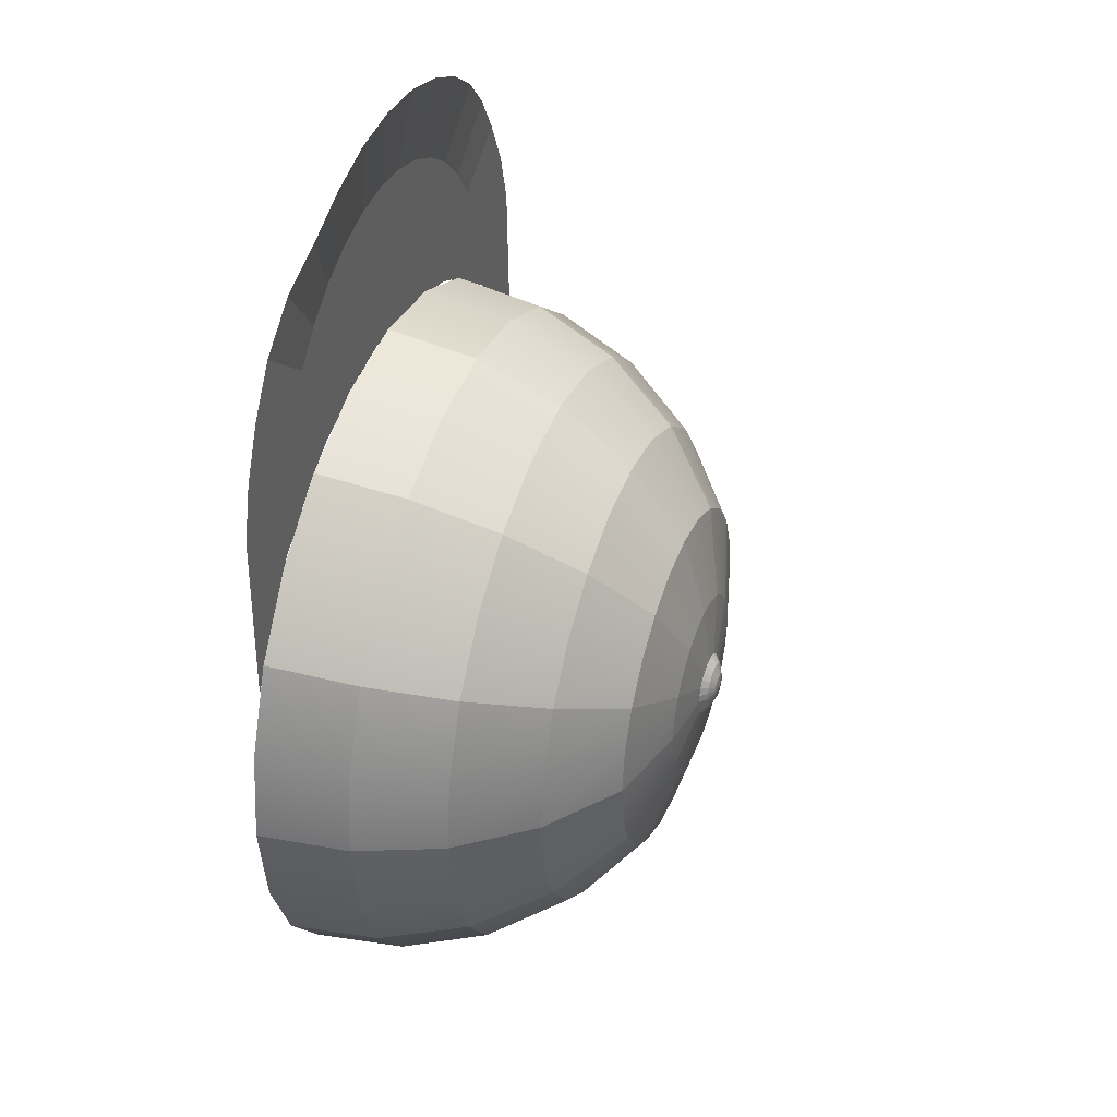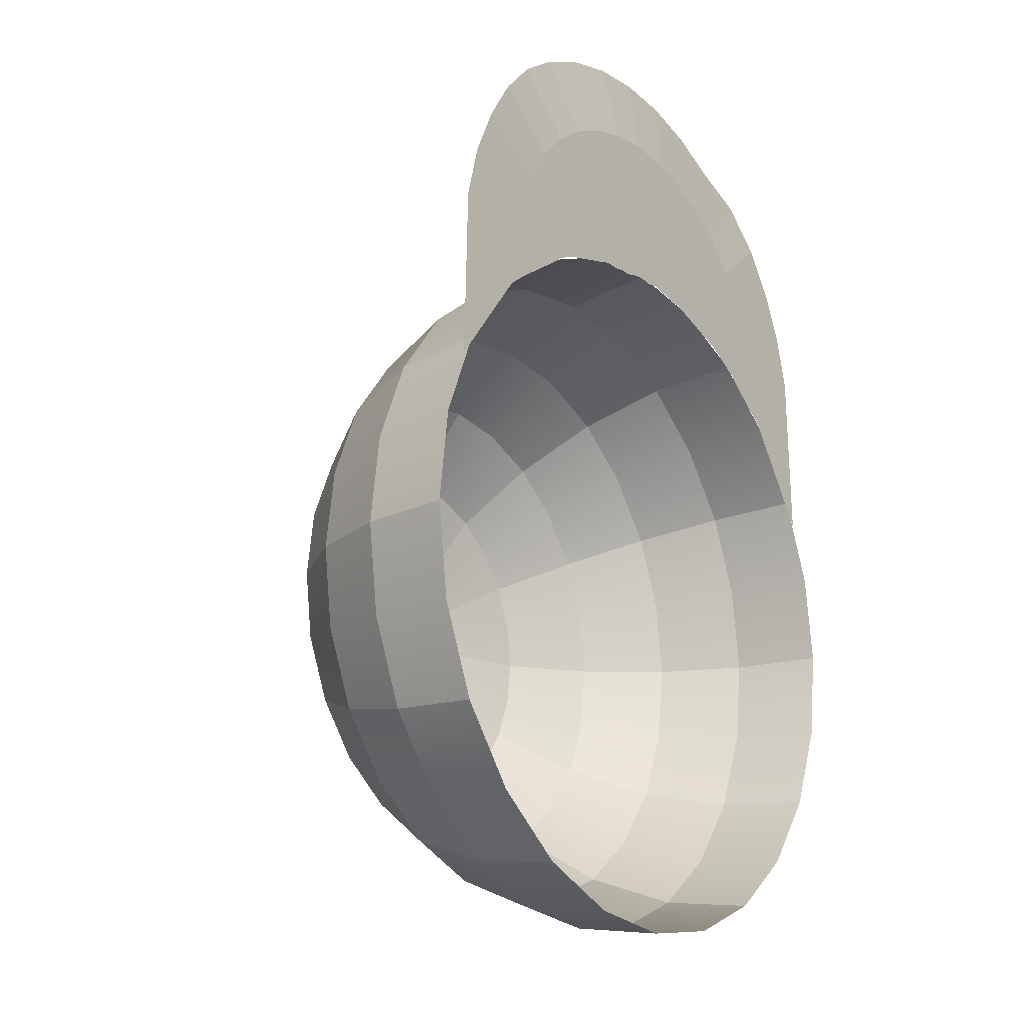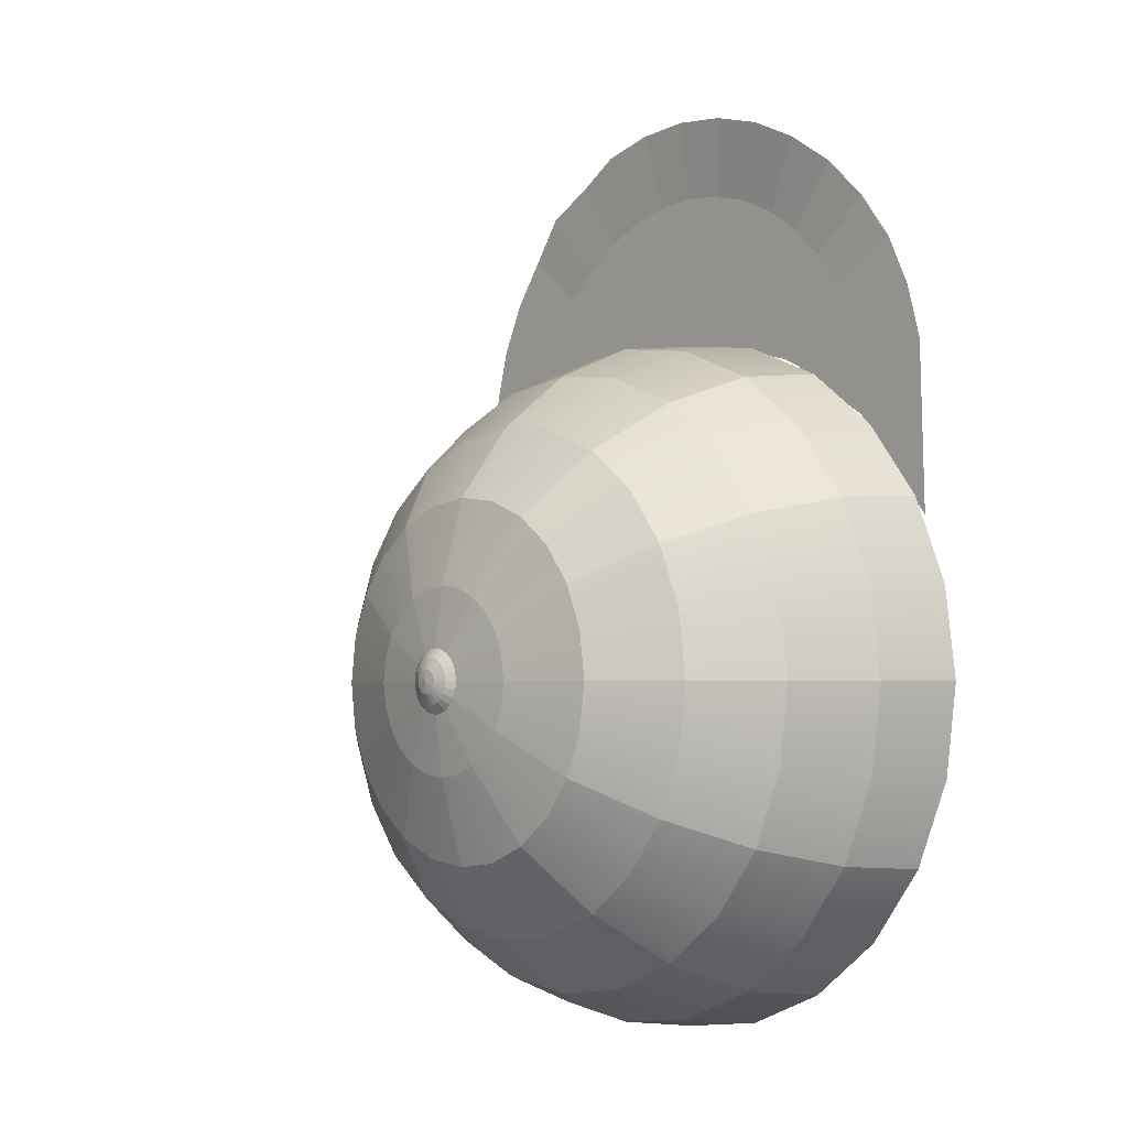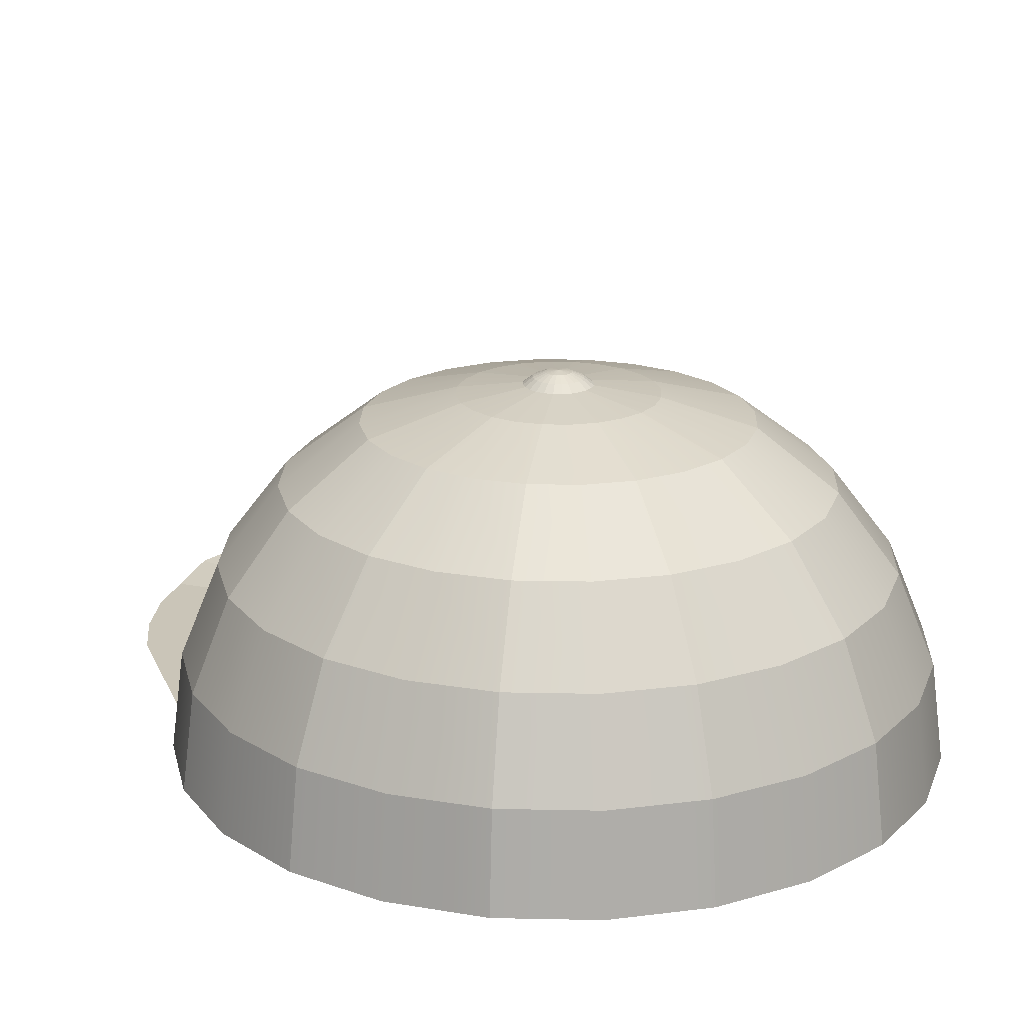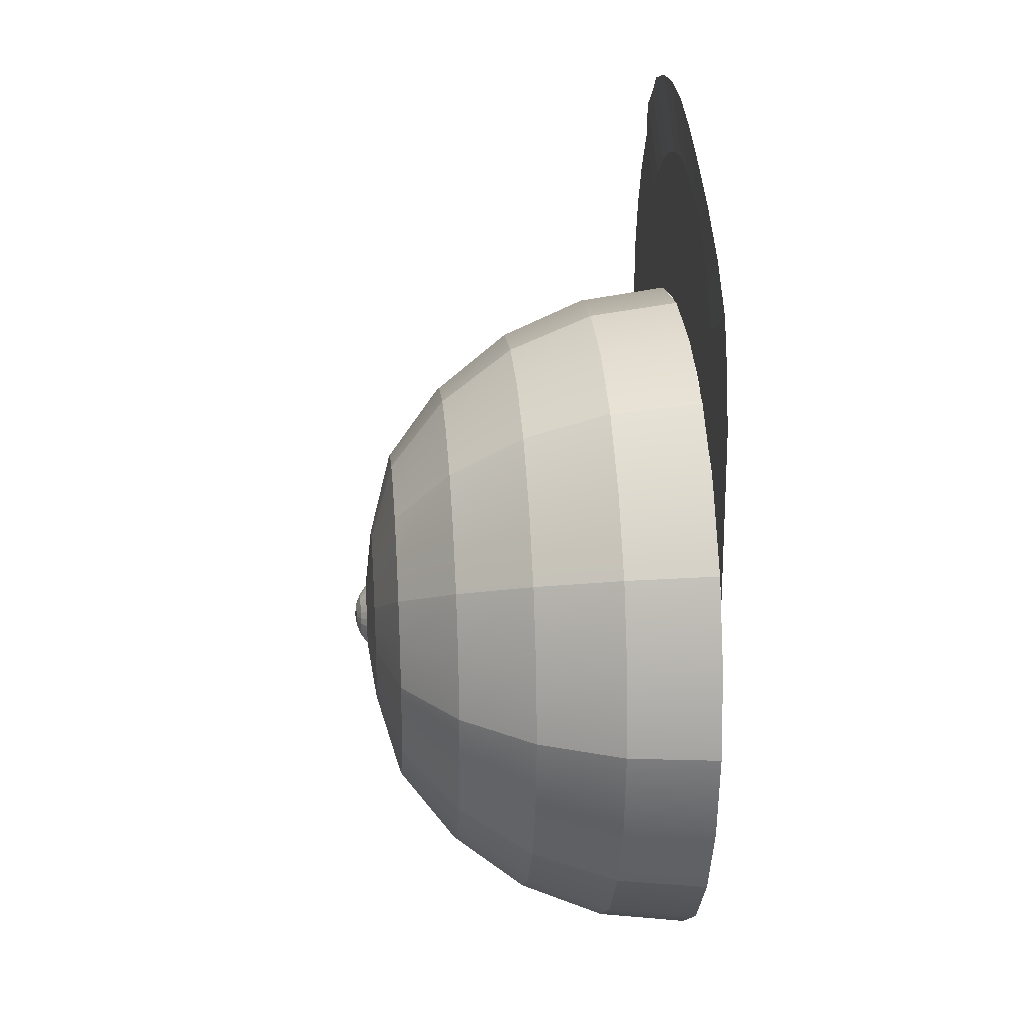
<metadata>
{"format":"obj","ext":"obj","renderer":"f3d","projection":"perspective","resolution":1024,"background":"white","views":[{"elev":39.4,"azim":110.3,"up":"+Z"},{"elev":-18.4,"azim":-54.0,"up":"+Z"},{"elev":-3.3,"azim":-131.3,"up":"+Z"},{"elev":20.5,"azim":159.6,"up":"+Y"},{"elev":23.6,"azim":-94.9,"up":"+Z"}]}
</metadata>
<code>
o Sapka:Mesh.002
v -0.01868 0.2997 -0.09419
v -0.009668 0.3035 -0.0966
v -0.01001 0.3035 -0.09919
v -0.01934 0.2997 -0.09919
v -0.01674 0.2997 -0.08953
v -0.008668 0.3035 -0.09419
v -0.01367 0.2997 -0.08552
v -0.007077 0.3035 -0.09212
v -0.009668 0.2997 -0.08245
v -0.005005 0.3035 -0.09053
v -0.005005 0.2997 -0.08052
v -0.002591 0.3035 -0.08953
v 0 0.2997 -0.07986
v 0 0.3035 -0.08919
v 0.005005 0.2997 -0.08052
v 0.002591 0.3035 -0.08953
v 0.009668 0.2997 -0.08245
v 0.005005 0.3035 -0.09053
v 0.01367 0.2997 -0.08552
v 0.007077 0.3035 -0.09212
v 0.01674 0.2997 -0.08953
v 0.008668 0.3035 -0.09419
v 0.01868 0.2997 -0.09419
v 0.009668 0.3035 -0.0966
v 0.01934 0.2997 -0.09919
v 0.01001 0.3035 -0.09919
v 0.01868 0.2997 -0.1042
v 0.009668 0.3035 -0.1018
v 0.01674 0.2997 -0.1089
v 0.008668 0.3035 -0.1042
v 0.01367 0.2997 -0.1129
v 0.007077 0.3035 -0.1063
v 0.009668 0.2997 -0.1159
v 0.005005 0.3035 -0.1079
v 0.005005 0.2997 -0.1179
v 0.002591 0.3035 -0.1089
v 0 0.2997 -0.1185
v 0 0.3035 -0.1092
v -0.005005 0.2997 -0.1179
v -0.002591 0.3035 -0.1089
v -0.009668 0.2997 -0.1159
v -0.005005 0.3035 -0.1079
v -0.01367 0.2997 -0.1129
v -0.007077 0.3035 -0.1063
v -0.01674 0.2997 -0.1089
v -0.008668 0.3035 -0.1042
v -0.01868 0.2997 -0.1042
v -0.009668 0.3035 -0.1018
v 0 0.3048 -0.09919
v -0.02641 0.2935 -0.09212
v -0.02735 0.2935 -0.09919
v -0.02368 0.2935 -0.08552
v -0.01934 0.2935 -0.07986
v -0.01367 0.2935 -0.07551
v -0.007077 0.2935 -0.07278
v 0 0.2935 -0.07185
v 0.007077 0.2935 -0.07278
v 0.01367 0.2935 -0.07551
v 0.01934 0.2935 -0.07986
v 0.02368 0.2935 -0.08552
v 0.02641 0.2935 -0.09212
v 0.02735 0.2935 -0.09919
v 0.02641 0.2935 -0.1063
v 0.02368 0.2935 -0.1129
v 0.01934 0.2935 -0.1185
v 0.01367 0.2935 -0.1229
v 0.007077 0.2935 -0.1256
v 0 0.2935 -0.1265
v -0.007077 0.2935 -0.1256
v -0.01367 0.2935 -0.1229
v -0.01934 0.2935 -0.1185
v -0.02368 0.2935 -0.1129
v -0.02641 0.2935 -0.1063
v -0.2637 0.01 0.1754
v -0.1977 0.01 0.1638
v -0.2008 0.01 0.1198
v -0.2677 0.01 0.03308
v -0.1318 0.01 0.1666
v -0.1339 0.01 0.1644
v 0.2041 0.01 0.1177
v 0.1867 0.01 0.1289
v 0.1574 0.01 0.1522
v 0.1977 0.01 0.1638
v 0.2677 0.01 0.02897
v 0.2637 0.01 0.1754
v -0.2516 0.01 0.2205
v -0.1887 0.01 0.1976
v -0.1146 0.01 0.1747
v 0.1258 0.01 0.1699
v 0.1887 0.01 0.1976
v 0.2051 0.01 0.301
v 0.1538 0.01 0.258
v 0.1291 0.01 0.2828
v 0.174 0.0143 0.3375
v -0.2319 0.01 0.2628
v -0.1739 0.01 0.2293
v -0.1159 0.01 0.1959
v -0.05797 0.01 0.1903
v -0.0629 0.01 0.1886
v 0.1025 0.01 0.215
v 0.08605 0.01 0.2315
v -0.2052 0.01261 0.3007
v -0.1538 0.01 0.258
v -0.1025 0.01 0.215
v -0.05127 0.01 0.1904
v 0.05127 0.01 0.1904
v 0.04302 0.01 0.1938
v -0.172 0.01598 0.3344
v -0.1291 0.01 0.2828
v -0.08605 0.01 0.2315
v -0.04302 0.01 0.1903
v 0.2319 0.01 0.2628
v 0.1739 0.01 0.2293
v -0.1339 0.01859 0.3608
v -0.1004 0.01 0.3028
v -0.06693 0.01 0.2449
v -0.03347 0.01 0.1919
v 0.1159 0.01 0.1959
v -0.09157 0.01971 0.3805
v -0.06868 0.01 0.3176
v -0.04578 0.01 0.2547
v -0.02289 0.01 0.1918
v 0.05797 0.01 0.192
v -0.04649 0.01971 0.3926
v -0.03487 0.01 0.3267
v -0.02324 0.01 0.2608
v -0.01162 0.01 0.1949
v 0.2516 0.01 0.2205
v 0 0.01971 0.3967
v 0 0.01 0.3297
v 0 0.01 0.2628
v 0 0.01 0.1959
v 0.04649 0.01971 0.3926
v 0.03487 0.01 0.3267
v 0.02324 0.01 0.2608
v 0.01162 0.01 0.1949
v 0.0629 0.01 0.191
v 0.09157 0.01971 0.3805
v 0.06868 0.01 0.3176
v 0.04578 0.01 0.2547
v 0.02289 0.01 0.1966
v 0.03347 0.01 0.1941
v 0.06693 0.01 0.2449
v 0.1319 0.01692 0.3574
v 0.1004 0.01 0.3028
v -0.1822 0.2203 -0.2044
v -0.2231 0.1587 -0.2281
v -0.2488 0.1587 -0.1659
v -0.2032 0.2203 -0.1537
v -0.06668 0.2875 -0.1378
v -0.1288 0.2676 -0.1736
v -0.1437 0.2676 -0.1378
v -0.07437 0.2875 -0.1192
v -0.05444 0.2875 -0.1537
v -0.1052 0.2676 -0.2044
v -0.1487 0.2203 -0.248
v -0.1822 0.1587 -0.2814
v -0.2488 0.08695 -0.2429
v -0.2576 0.009953 -0.2479
v -0.2873 0.009976 -0.1762
v -0.2776 0.08697 -0.1736
v 0.0385 0.2875 -0.166
v 0.01993 0.2875 -0.1737
v 0 0.2977 -0.09929
v 0.1052 0.2203 -0.2814
v 0.1288 0.1587 -0.3224
v 0.06668 0.1587 -0.3481
v 0.05444 0.2203 -0.3024
v 0.07437 0.2676 -0.2281
v 0.0385 0.2676 -0.2429
v 0.05444 0.2875 -0.1537
v 0.1052 0.2676 -0.2044
v -0.2032 0.08693 -0.3024
v -0.2103 0.009933 -0.3095
v 0.1487 0.2203 -0.248
v 0.1822 0.1587 -0.2814
v 0.1822 0.2204 0.005913
v 0.2231 0.1588 0.02957
v 0.2488 0.1588 -0.03256
v 0.2032 0.2204 -0.04482
v 0.06668 0.2875 -0.06079
v 0.1288 0.2676 -0.02491
v 0.1437 0.2676 -0.06078
v 0.07437 0.2875 -0.07936
v 0.05444 0.2875 -0.04484
v 0.1052 0.2677 0.005898
v 0.1487 0.2204 0.04948
v 0.1822 0.1588 0.08292
v 0.1437 0.08691 -0.3481
v 0.1487 0.009918 -0.3568
v 0.07699 0.009909 -0.3865
v 0.07437 0.0869 -0.3768
v -0.1052 0.2204 0.08291
v -0.1288 0.1588 0.1239
v -0.06668 0.1588 0.1496
v -0.05444 0.2204 0.1039
v -0.1487 0.2204 0.04948
v -0.1822 0.1588 0.08292
v -0.0385 0.2876 -0.03261
v -0.07437 0.2677 0.02953
v -0.0385 0.2677 0.04439
v -0.01993 0.2876 -0.02492
v -0.05444 0.2875 -0.04484
v -0.1052 0.2677 0.005898
v 0.2032 0.08693 -0.3024
v 0.2103 0.009933 -0.3095
v 0.2488 0.08704 0.04445
v 0.2576 0.01005 0.04954
v 0.2873 0.01002 -0.0222
v 0.2776 0.08702 -0.02485
v 0.2032 0.08706 0.104
v 0.2103 0.01007 0.1112
v -0.1437 0.08707 0.1496
v -0.1487 0.01008 0.1584
v -0.07699 0.01009 0.1881
v -0.07437 0.08708 0.1783
v -0.2032 0.08706 0.104
v -0.2103 0.01007 0.1112
v -0.1487 0.2676 -0.09928
v -0.07699 0.2875 -0.09928
v -0.2576 0.1587 -0.09924
v -0.2103 0.2203 -0.09926
v 0 0.2875 -0.1763
v -0.2975 0.01 -0.0992
v -0.2873 0.08699 -0.09922
v 0 0.2203 -0.3096
v 0 0.1587 -0.3569
v -0.06668 0.1587 -0.3481
v -0.05444 0.2203 -0.3024
v 0 0.2676 -0.248
v -0.0385 0.2676 -0.2429
v -0.01993 0.2875 -0.1737
v 0.2103 0.2203 -0.09926
v 0.2576 0.1587 -0.09924
v 0.2488 0.1587 -0.1659
v 0.2032 0.2203 -0.1537
v 0 0.0869 -0.3866
v 0 0.009906 -0.3967
v -0.07699 0.009909 -0.3865
v -0.07437 0.0869 -0.3768
v 0.07699 0.2875 -0.09928
v 0.1487 0.2676 -0.09928
v 0.1437 0.2676 -0.1378
v 0.07437 0.2875 -0.1192
v 0 0.2876 -0.02229
v 0 0.2677 0.04946
v 0.0385 0.2677 0.04439
v 0.01993 0.2876 -0.02492
v 0 0.2204 0.1111
v 0 0.1588 0.1584
v 0.06668 0.1588 0.1496
v 0.05444 0.2204 0.1039
v -0.2488 0.1588 -0.03256
v -0.2032 0.2204 -0.04482
v 0.2873 0.08699 -0.09922
v 0.2975 0.01 -0.0992
v 0.2873 0.009976 -0.1762
v 0.2776 0.08697 -0.1736
v -0.1437 0.2676 -0.06078
v -0.07437 0.2875 -0.07936
v 0 0.08708 0.1881
v 0 0.01009 0.1983
v 0.07699 0.01009 0.1881
v 0.07437 0.08708 0.1783
v -0.2776 0.08702 -0.02485
v -0.2873 0.01002 -0.0222
v -0.1052 0.2203 -0.2814
v -0.1288 0.1587 -0.3224
v 0.1822 0.2203 -0.2044
v 0.2231 0.1587 -0.2281
v -0.0385 0.2875 -0.166
v -0.07437 0.2676 -0.2281
v 0.1052 0.2204 0.08291
v 0.1288 0.1588 0.1239
v -0.1822 0.2204 0.005913
v -0.2231 0.1588 0.02957
v 0.06668 0.2875 -0.1378
v 0.1288 0.2676 -0.1736
v -0.1437 0.08691 -0.3481
v 0.2488 0.08695 -0.2429
v 0.0385 0.2876 -0.03261
v 0.07437 0.2677 0.02953
v 0.1437 0.08707 0.1496
v -0.2488 0.08704 0.04445
v -0.06668 0.2875 -0.06079
v -0.1288 0.2676 -0.02491
v -0.1487 0.009918 -0.3568
v 0.2576 0.009953 -0.2479
v 0.1487 0.01008 0.1584
v -0.2576 0.01005 0.04954
f 1 2 3 4
f 5 6 2 1
f 7 8 6 5
f 9 10 8 7
f 11 12 10 9
f 13 14 12 11
f 15 16 14 13
f 17 18 16 15
f 19 20 18 17
f 21 22 20 19
f 23 24 22 21
f 25 26 24 23
f 27 28 26 25
f 29 30 28 27
f 31 32 30 29
f 33 34 32 31
f 35 36 34 33
f 37 38 36 35
f 39 40 38 37
f 41 42 40 39
f 43 44 42 41
f 45 46 44 43
f 47 48 46 45
f 4 3 48 47
f 49 3 2
f 49 2 6
f 49 6 8
f 49 8 10
f 49 10 12
f 49 12 14
f 49 14 16
f 49 16 18
f 49 18 20
f 49 20 22
f 49 22 24
f 49 24 26
f 49 26 28
f 49 28 30
f 49 30 32
f 49 32 34
f 49 34 36
f 49 36 38
f 49 38 40
f 49 40 42
f 49 42 44
f 49 44 46
f 49 46 48
f 49 48 3
f 50 1 4 51
f 52 5 1 50
f 53 7 5 52
f 54 9 7 53
f 55 11 9 54
f 56 13 11 55
f 57 15 13 56
f 58 17 15 57
f 59 19 17 58
f 60 21 19 59
f 61 23 21 60
f 62 25 23 61
f 63 27 25 62
f 64 29 27 63
f 65 31 29 64
f 66 33 31 65
f 67 35 33 66
f 68 37 35 67
f 69 39 37 68
f 70 41 39 69
f 71 43 41 70
f 72 45 43 71
f 73 47 45 72
f 51 4 47 73
f 74 75 76 77
f 75 78 79 76
f 80 81 82 83
f 84 80 83 85
f 86 87 75 74
f 87 88 78 75
f 83 82 89 90
f 91 92 93 94
f 95 96 87 86
f 96 97 88 87
f 97 98 99 88
f 92 100 101 93
f 102 103 96 95
f 103 104 97 96
f 104 105 98 97
f 100 106 107 101
f 108 109 103 102
f 109 110 104 103
f 110 111 105 104
f 112 113 92 91
f 114 115 109 108
f 115 116 110 109
f 116 117 111 110
f 113 118 100 92
f 119 120 115 114
f 120 121 116 115
f 121 122 117 116
f 118 123 106 100
f 124 125 120 119
f 125 126 121 120
f 126 127 122 121
f 128 90 113 112
f 129 130 125 124
f 130 131 126 125
f 131 132 127 126
f 90 89 118 113
f 133 134 130 129
f 134 135 131 130
f 135 136 132 131
f 89 137 123 118
f 138 139 134 133
f 139 140 135 134
f 140 141 136 135
f 101 107 142 143
f 144 145 139 138
f 145 143 140 139
f 143 142 141 140
f 85 83 90 128
f 94 93 145 144
f 93 101 143 145
f 146 147 148 149
f 150 151 152 153
f 154 155 151 150
f 156 157 147 146
f 158 159 160 161
f 162 163 164
f 165 166 167 168
f 162 169 170 163
f 171 172 169 162
f 173 174 159 158
f 175 176 166 165
f 171 162 164
f 177 178 179 180
f 181 182 183 184
f 185 186 182 181
f 187 188 178 177
f 189 190 191 192
f 193 194 195 196
f 197 198 194 193
f 199 200 201 202
f 203 204 200 199
f 205 206 190 189
f 181 184 164
f 185 181 164
f 147 158 161 148
f 151 146 149 152
f 155 156 146 151
f 157 173 158 147
f 207 208 209 210
f 166 189 192 167
f 176 205 189 166
f 169 165 168 170
f 172 175 165 169
f 211 212 208 207
f 199 202 164
f 203 199 164
f 178 207 210 179
f 182 177 180 183
f 186 187 177 182
f 188 211 207 178
f 213 214 215 216
f 194 213 216 195
f 198 217 213 194
f 200 193 196 201
f 204 197 193 200
f 217 218 214 213
f 150 153 164
f 154 150 164
f 153 152 219 220
f 149 148 221 222
f 163 223 164
f 161 160 224 225
f 226 227 228 229
f 223 230 231 232
f 163 170 230 223
f 168 167 227 226
f 223 232 164
f 233 234 235 236
f 237 238 239 240
f 241 242 243 244
f 184 183 242 241
f 180 179 234 233
f 241 244 164
f 192 191 238 237
f 184 241 164
f 245 246 247 248
f 202 201 246 245
f 249 250 251 252
f 196 195 250 249
f 222 221 253 254
f 255 256 257 258
f 220 219 259 260
f 152 149 222 219
f 148 161 225 221
f 245 248 164
f 210 209 256 255
f 202 245 164
f 230 226 229 231
f 170 168 226 230
f 227 237 240 228
f 167 192 237 227
f 234 255 258 235
f 261 262 263 264
f 242 233 236 243
f 183 180 233 242
f 179 210 255 234
f 220 260 164
f 216 215 262 261
f 153 220 164
f 246 249 252 247
f 201 196 249 246
f 250 261 264 251
f 195 216 261 250
f 221 225 265 253
f 225 224 266 265
f 219 222 254 259
f 267 268 157 156
f 229 228 268 267
f 269 270 176 175
f 271 272 155 154
f 232 231 272 271
f 236 235 270 269
f 273 274 188 187
f 252 251 274 273
f 275 276 198 197
f 277 278 172 171
f 244 243 278 277
f 254 253 276 275
f 268 279 173 157
f 228 240 279 268
f 270 280 205 176
f 281 282 186 185
f 248 247 282 281
f 235 258 280 270
f 274 283 211 188
f 251 264 283 274
f 276 284 217 198
f 285 286 204 203
f 260 259 286 285
f 253 265 284 276
f 279 287 174 173
f 240 239 287 279
f 280 288 206 205
f 272 267 156 155
f 231 229 267 272
f 258 257 288 280
f 283 289 212 211
f 264 263 289 283
f 284 290 218 217
f 278 269 175 172
f 243 236 269 278
f 265 266 290 284
f 271 154 164
f 277 171 164
f 232 271 164
f 282 273 187 186
f 247 252 273 282
f 244 277 164
f 281 185 164
f 248 281 164
f 285 203 164
f 286 275 197 204
f 259 254 275 286
f 260 285 164

</code>
